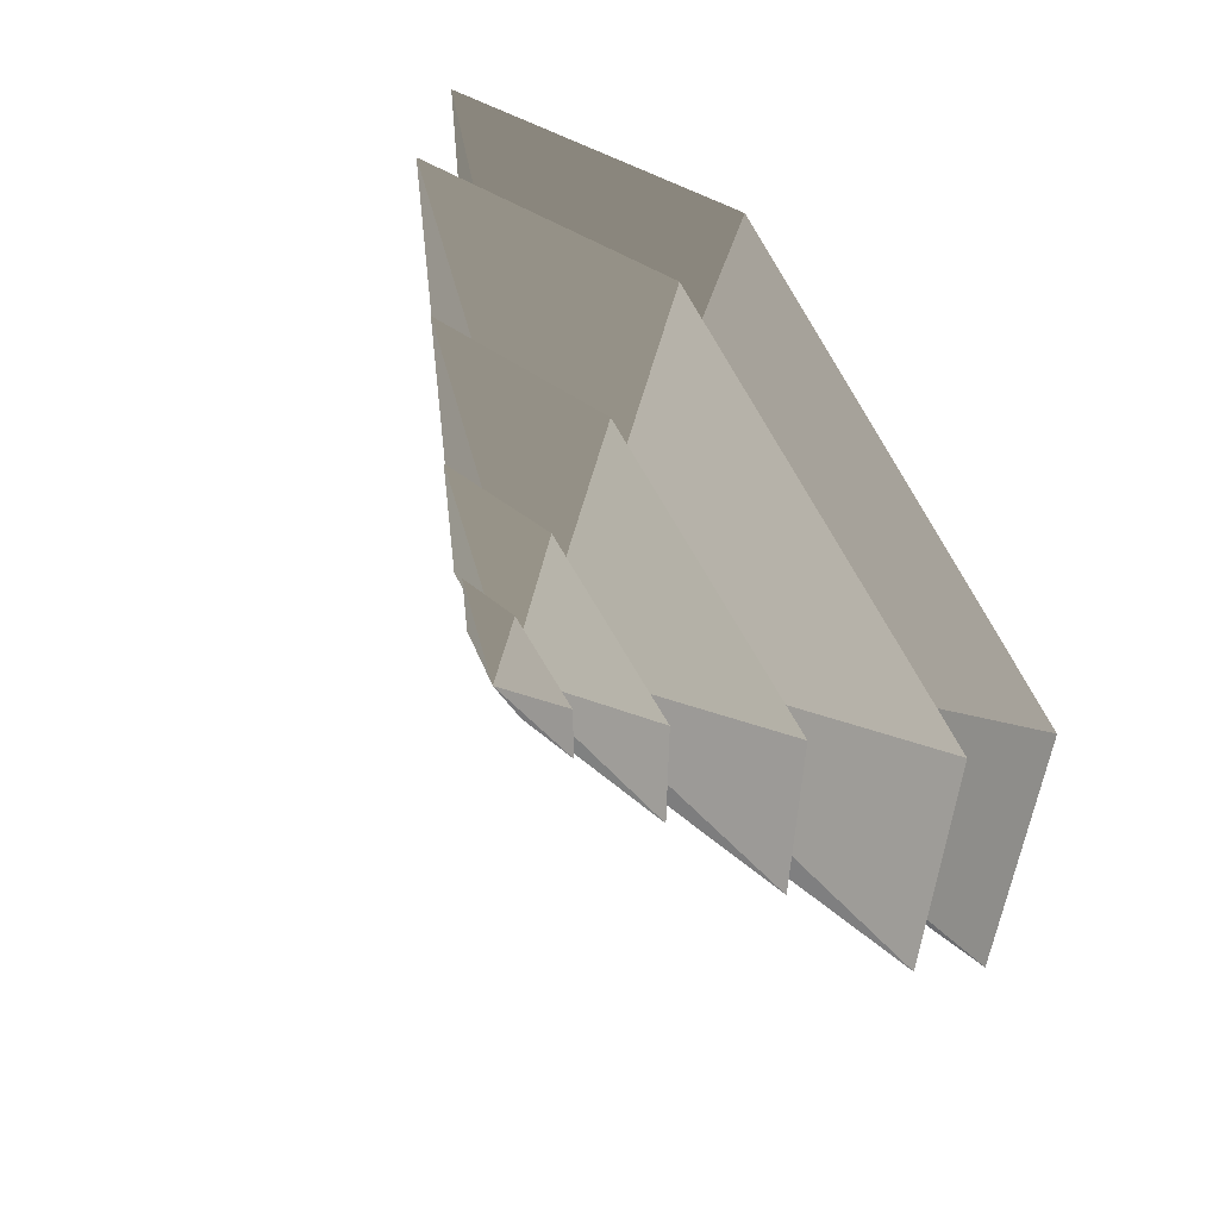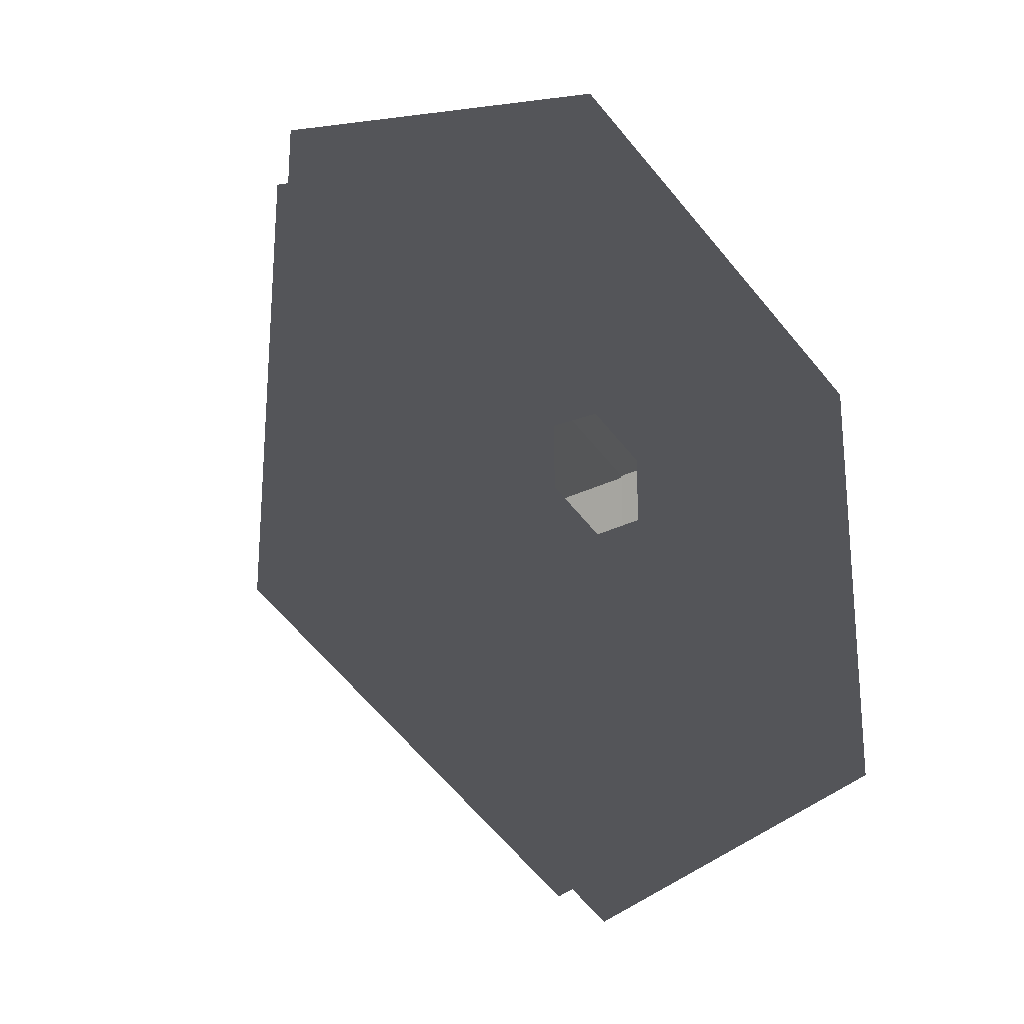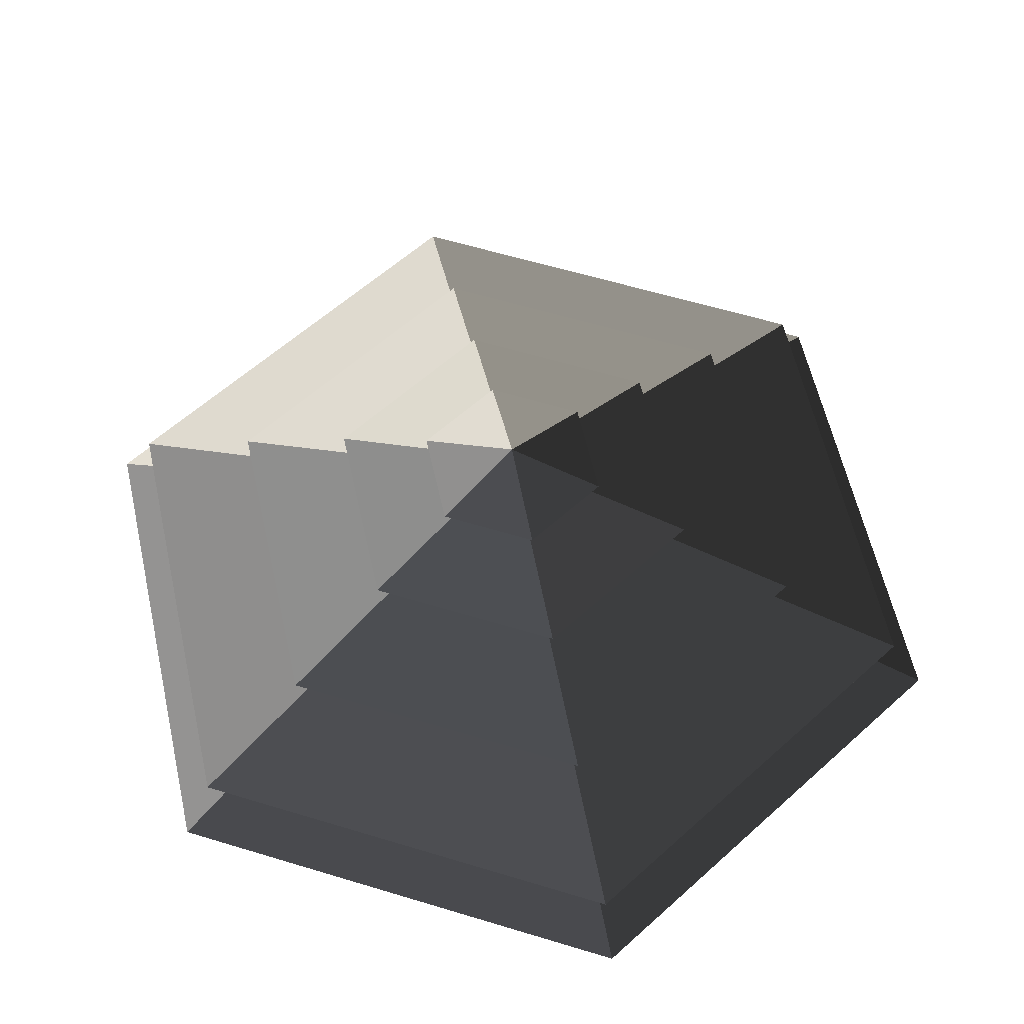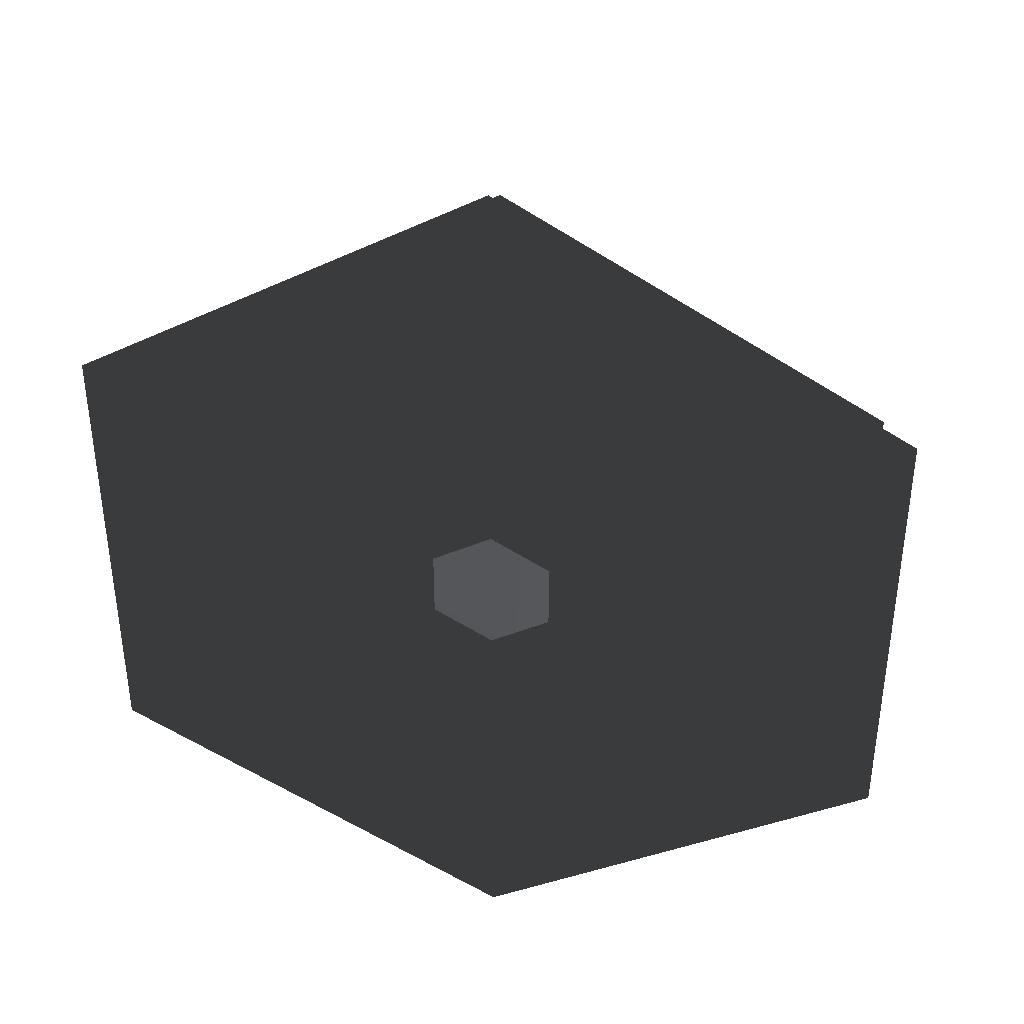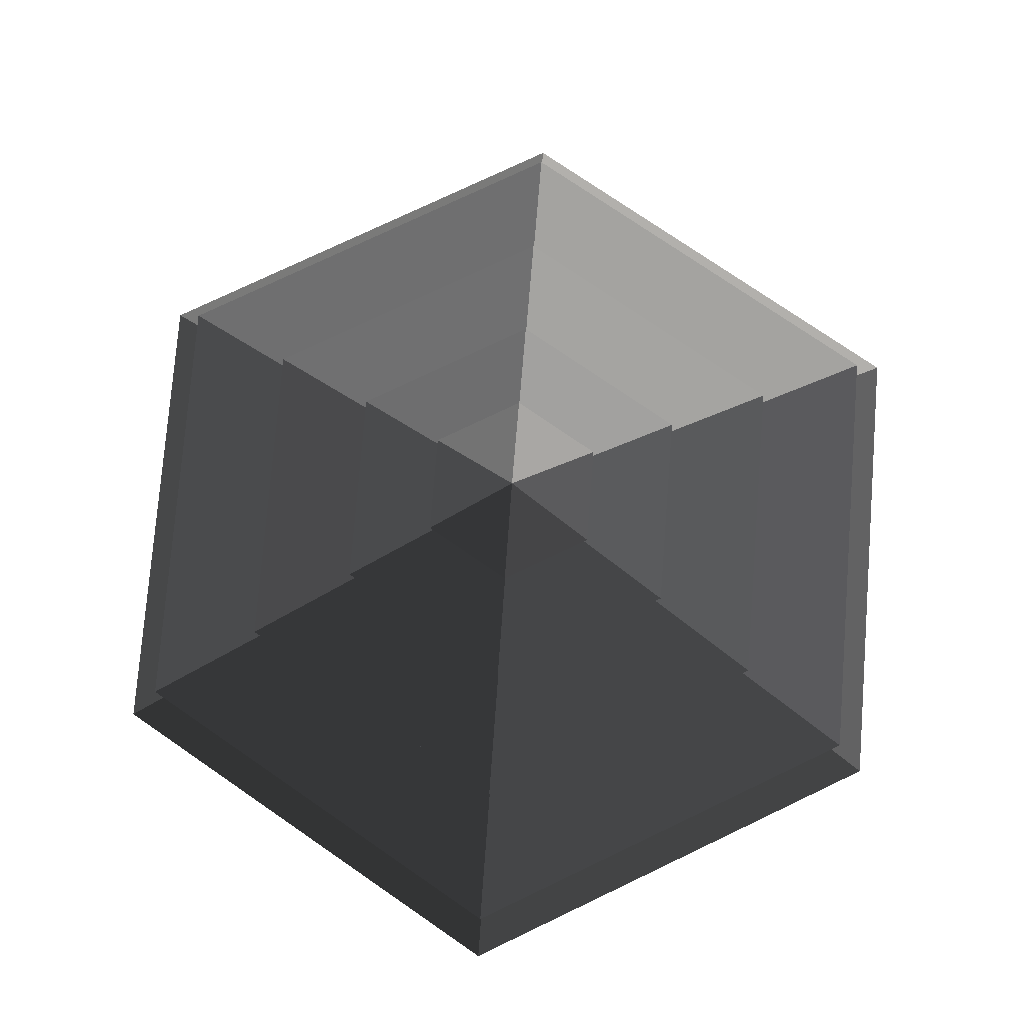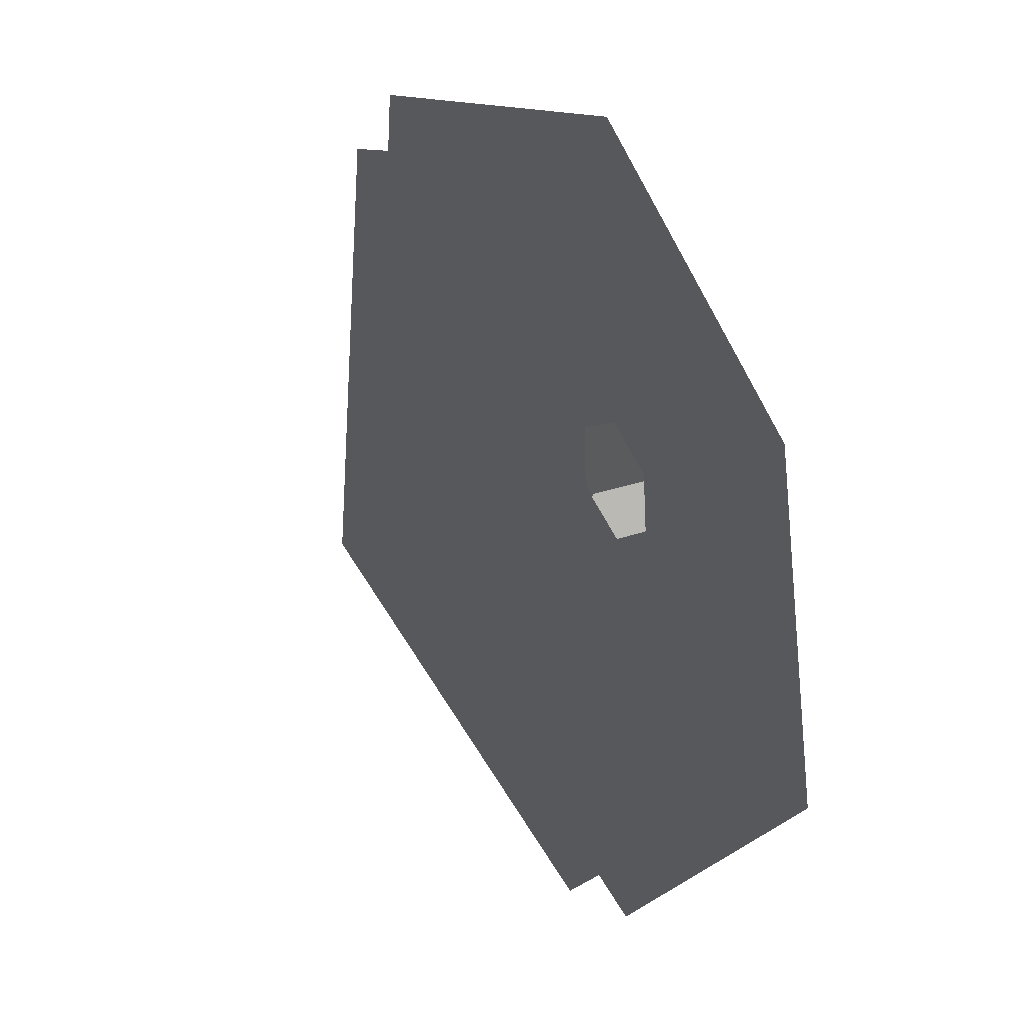
<metadata>
{"format":"obj","ext":"obj","renderer":"f3d","projection":"perspective","resolution":1024,"background":"white","views":[{"elev":60.0,"azim":53.0,"up":"+Y"},{"elev":-24.7,"azim":137.6,"up":"+Y"},{"elev":59.9,"azim":107.3,"up":"+Z"},{"elev":39.2,"azim":-170.5,"up":"+Y"},{"elev":76.8,"azim":-175.5,"up":"+Z"},{"elev":-27.8,"azim":123.5,"up":"+Y"}]}
</metadata>
<code>
v -10.39 6 3.994
v -70.82 40.89 3.994
v -70.82 -40.89 3.994
v -10.39 -6 3.994
v -5.705e-05 12 3.994
v -5.098e-05 81.78 3.994
v 10.39 6 3.994
v 70.82 40.89 3.994
v -1.124e-06 -81.78 3.994
v 4.951e-06 -12 3.994
v 70.82 -40.89 3.994
v 10.39 -6 3.994
v -5.098e-05 81.78 3.994
v -6.453e-05 51.36 14.77
v -44.48 25.68 14.77
v -70.82 40.89 3.994
v -44.48 25.68 14.77
v -65.28 37.69 14.77
v -65.28 -37.69 14.77
v -44.48 -25.68 14.77
v -6.453e-05 51.36 14.77
v 3.34e-05 75.38 14.77
v 44.48 25.68 14.77
v 65.28 37.69 14.77
v -8.673e-05 -75.38 14.77
v 1.12e-05 -51.36 14.77
v 65.28 -37.69 14.77
v 44.48 -25.68 14.77
v -70.82 -40.89 3.994
v -44.48 -25.68 14.77
v 1.12e-05 -51.36 14.77
v -1.124e-06 -81.78 3.994
v 70.82 -40.89 3.994
v 44.48 -25.68 14.77
v 44.48 25.68 14.77
v 70.82 40.89 3.994
v -70.82 40.89 3.994
v -44.48 25.68 14.77
v -44.48 -25.68 14.77
v -70.82 -40.89 3.994
v -1.124e-06 -81.78 3.994
v 1.12e-05 -51.36 14.77
v 44.48 -25.68 14.77
v 70.82 -40.89 3.994
v 70.82 40.89 3.994
v 44.48 25.68 14.77
v -6.453e-05 51.36 14.77
v -5.098e-05 81.78 3.994
v 3.34e-05 75.38 14.77
v 3.075e-07 33.42 26.26
v -28.94 16.71 26.26
v -65.28 37.69 14.77
v -28.94 16.71 26.26
v -46.13 26.63 26.26
v -46.13 -26.63 26.26
v -28.94 -16.71 26.26
v 3.075e-07 33.42 26.26
v 1.336e-05 53.27 26.26
v 28.94 16.71 26.26
v 46.13 26.63 26.26
v -2.337e-05 -53.27 26.26
v -5.495e-05 -33.42 26.26
v 46.13 -26.63 26.26
v 28.94 -16.71 26.26
v -65.28 -37.69 14.77
v -28.94 -16.71 26.26
v -5.495e-05 -33.42 26.26
v -8.673e-05 -75.38 14.77
v 65.28 -37.69 14.77
v 28.94 -16.71 26.26
v 28.94 16.71 26.26
v 65.28 37.69 14.77
v -65.28 37.69 14.77
v -28.94 16.71 26.26
v -28.94 -16.71 26.26
v -65.28 -37.69 14.77
v -8.673e-05 -75.38 14.77
v -5.495e-05 -33.42 26.26
v 28.94 -16.71 26.26
v 65.28 -37.69 14.77
v 65.28 37.69 14.77
v 28.94 16.71 26.26
v 3.075e-07 33.42 26.26
v 3.34e-05 75.38 14.77
v -46.13 -26.63 26.26
v -13.19 -7.617 36.94
v -2.718e-05 -15.23 36.94
v -2.337e-05 -53.27 26.26
v -2.718e-05 -15.23 36.94
v -2.078e-05 -32.93 36.94
v 28.51 -16.46 36.94
v 13.19 -7.617 36.94
v -13.19 -7.617 36.94
v -28.51 -16.46 36.94
v 28.51 16.46 36.94
v 13.19 7.618 36.94
v -3.507e-05 32.93 36.94
v -2.868e-05 15.23 36.94
v -28.51 16.46 36.94
v -13.19 7.617 36.94
v 46.13 -26.63 26.26
v 13.19 -7.617 36.94
v 13.19 7.618 36.94
v 46.13 26.63 26.26
v -46.13 26.63 26.26
v -13.19 7.617 36.94
v -13.19 -7.617 36.94
v -46.13 -26.63 26.26
v -2.337e-05 -53.27 26.26
v -2.718e-05 -15.23 36.94
v 13.19 -7.617 36.94
v 46.13 -26.63 26.26
v 46.13 26.63 26.26
v 13.19 7.618 36.94
v -2.868e-05 15.23 36.94
v 1.336e-05 53.27 26.26
v 1.336e-05 53.27 26.26
v -2.868e-05 15.23 36.94
v -13.19 7.617 36.94
v -46.13 26.63 26.26
v 28.51 -16.46 36.94
v 5.388 -3.111 44.08
v 5.388 3.111 44.08
v 28.51 16.46 36.94
v 5.388 3.111 44.08
v 14.22 8.211 44.08
v -1.398e-05 16.42 44.08
v -8.128e-05 6.222 44.08
v -14.22 8.211 44.08
v -5.388 3.111 44.08
v 5.388 -3.111 44.08
v 14.22 -8.211 44.08
v -14.22 -8.211 44.08
v -5.388 -3.111 44.08
v -4.268e-05 -16.42 44.08
v -5.104e-05 -6.222 44.08
v -28.51 16.46 36.94
v -5.388 3.111 44.08
v -5.388 -3.111 44.08
v -28.51 -16.46 36.94
v -2.078e-05 -32.93 36.94
v -5.104e-05 -6.222 44.08
v 5.388 -3.111 44.08
v 28.51 -16.46 36.94
v 28.51 16.46 36.94
v 5.388 3.111 44.08
v -8.128e-05 6.222 44.08
v -3.507e-05 32.93 36.94
v -3.507e-05 32.93 36.94
v -8.128e-05 6.222 44.08
v -5.388 3.111 44.08
v -28.51 16.46 36.94
v -28.51 -16.46 36.94
v -5.388 -3.111 44.08
v -5.104e-05 -6.222 44.08
v -2.078e-05 -32.93 36.94
v -14.22 8.211 44.08
v -2.861e-05 1.274e-05 48.94
v -14.22 -8.211 44.08
v -4.268e-05 -16.42 44.08
v -2.861e-05 1.274e-05 48.94
v 14.22 -8.211 44.08
v 14.22 8.211 44.08
v -2.861e-05 1.274e-05 48.94
v -1.398e-05 16.42 44.08
v -1.398e-05 16.42 44.08
v -2.861e-05 1.274e-05 48.94
v -14.22 8.211 44.08
v -14.22 -8.211 44.08
v -2.861e-05 1.274e-05 48.94
v -4.268e-05 -16.42 44.08
v 14.22 -8.211 44.08
v -2.861e-05 1.274e-05 48.94
v 14.22 8.211 44.08
g Cylinder_143_2098_368
f 1 3 2
f 1 4 3
f 5 1 2
f 5 2 6
f 7 5 6
f 7 6 8
f 4 9 3
f 4 10 9
f 10 11 9
f 10 12 11
f 12 8 11
f 12 7 8
f 13 15 14
f 13 16 15
f 17 19 18
f 17 20 19
f 21 17 18
f 21 18 22
f 23 21 22
f 23 22 24
f 20 25 19
f 20 26 25
f 26 27 25
f 26 28 27
f 28 24 27
f 28 23 24
f 29 31 30
f 29 32 31
f 33 35 34
f 33 36 35
f 37 39 38
f 37 40 39
f 41 43 42
f 41 44 43
f 45 47 46
f 45 48 47
f 49 51 50
f 49 52 51
f 53 55 54
f 53 56 55
f 57 53 54
f 57 54 58
f 59 57 58
f 59 58 60
f 56 61 55
f 56 62 61
f 62 63 61
f 62 64 63
f 64 60 63
f 64 59 60
f 65 67 66
f 65 68 67
f 69 71 70
f 69 72 71
f 73 75 74
f 73 76 75
f 77 79 78
f 77 80 79
f 81 83 82
f 81 84 83
f 85 87 86
f 85 88 87
f 89 91 90
f 89 92 91
f 93 89 90
f 93 90 94
f 92 95 91
f 92 96 95
f 96 97 95
f 96 98 97
f 98 99 97
f 98 100 99
f 100 94 99
f 100 93 94
f 101 103 102
f 101 104 103
f 105 107 106
f 105 108 107
f 109 111 110
f 109 112 111
f 113 115 114
f 113 116 115
f 117 119 118
f 117 120 119
f 121 123 122
f 121 124 123
f 125 127 126
f 125 128 127
f 128 129 127
f 128 130 129
f 131 125 126
f 131 126 132
f 130 133 129
f 130 134 133
f 134 135 133
f 134 136 135
f 136 132 135
f 136 131 132
f 137 139 138
f 137 140 139
f 141 143 142
f 141 144 143
f 145 147 146
f 145 148 147
f 149 151 150
f 149 152 151
f 153 155 154
f 153 156 155
f 157 159 158
f 160 162 161
f 163 165 164
f 166 168 167
f 169 171 170
f 172 174 173

</code>
